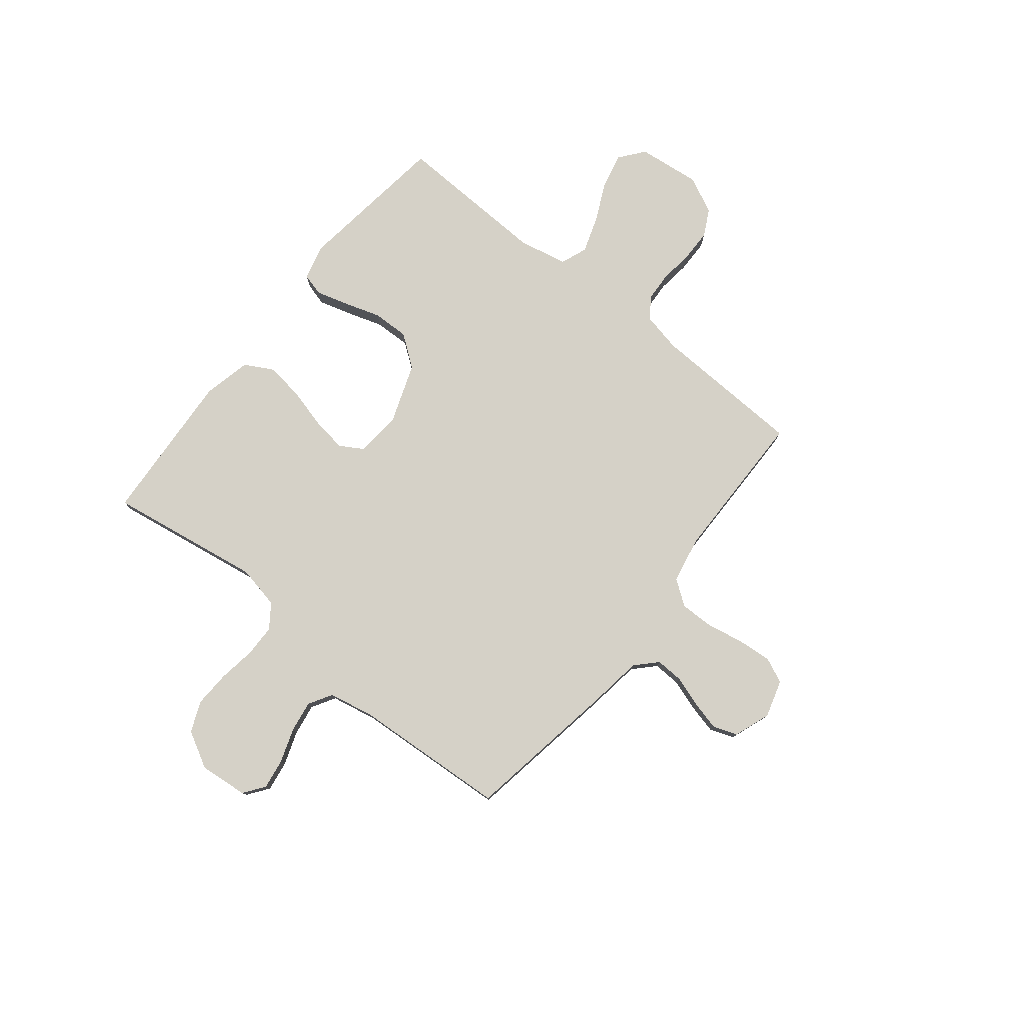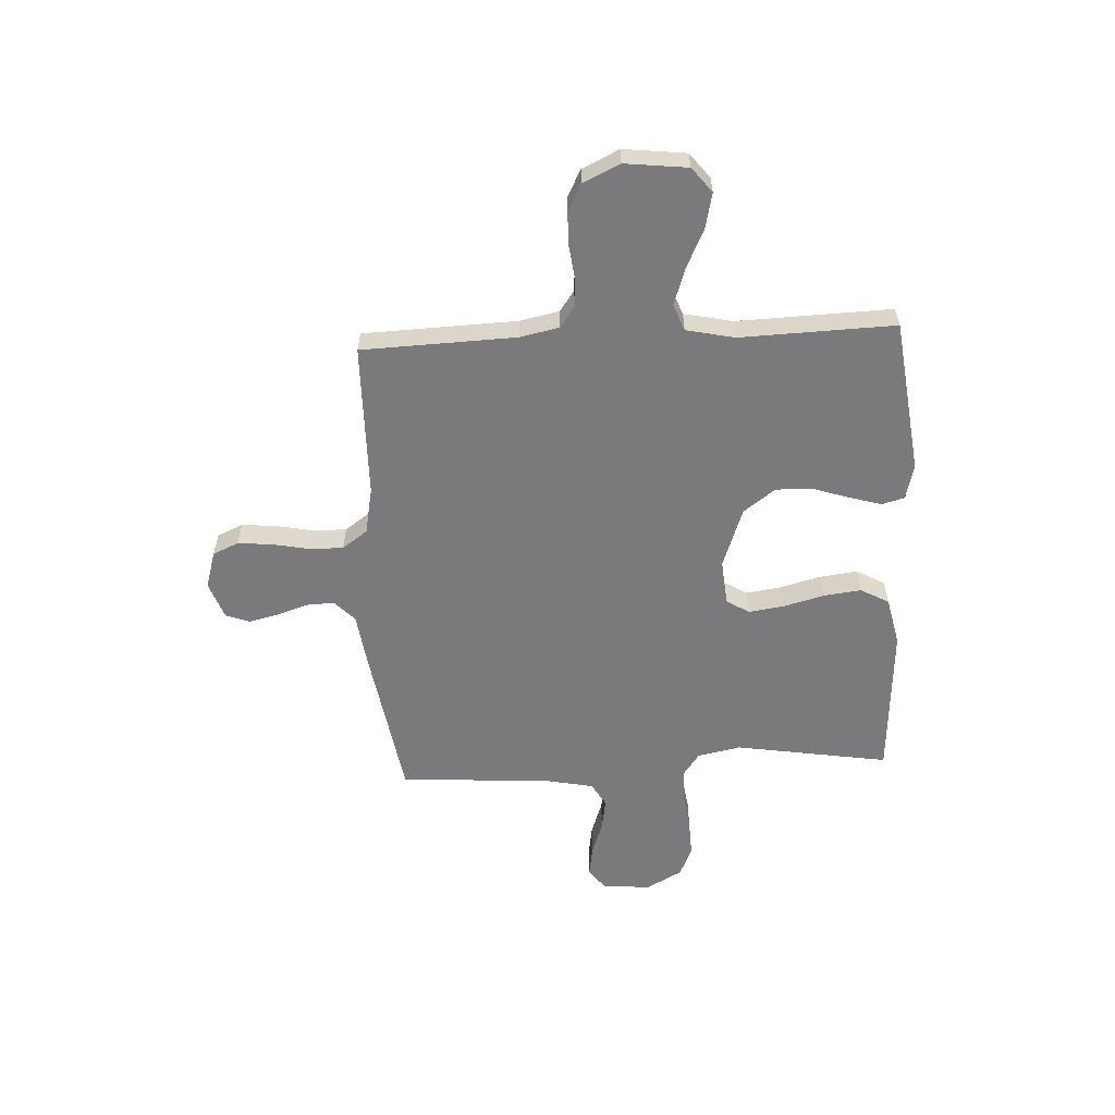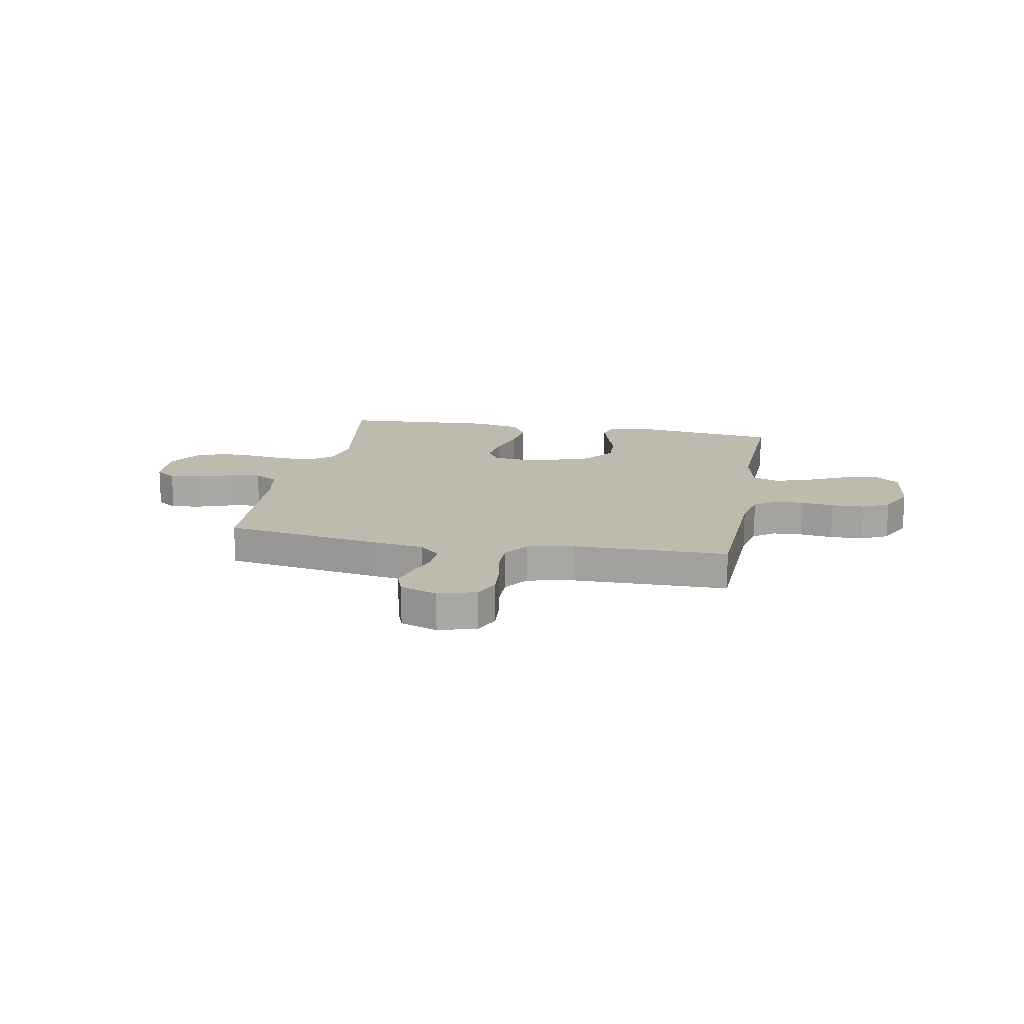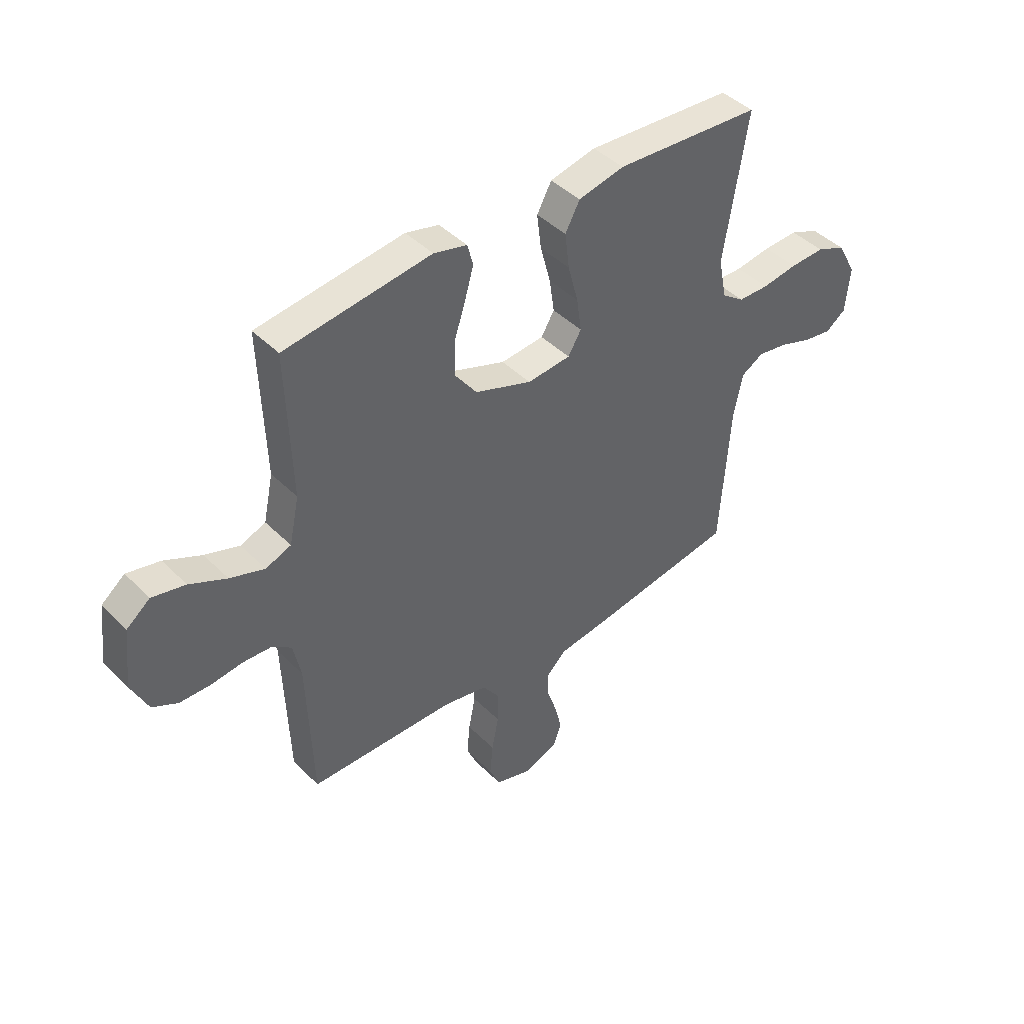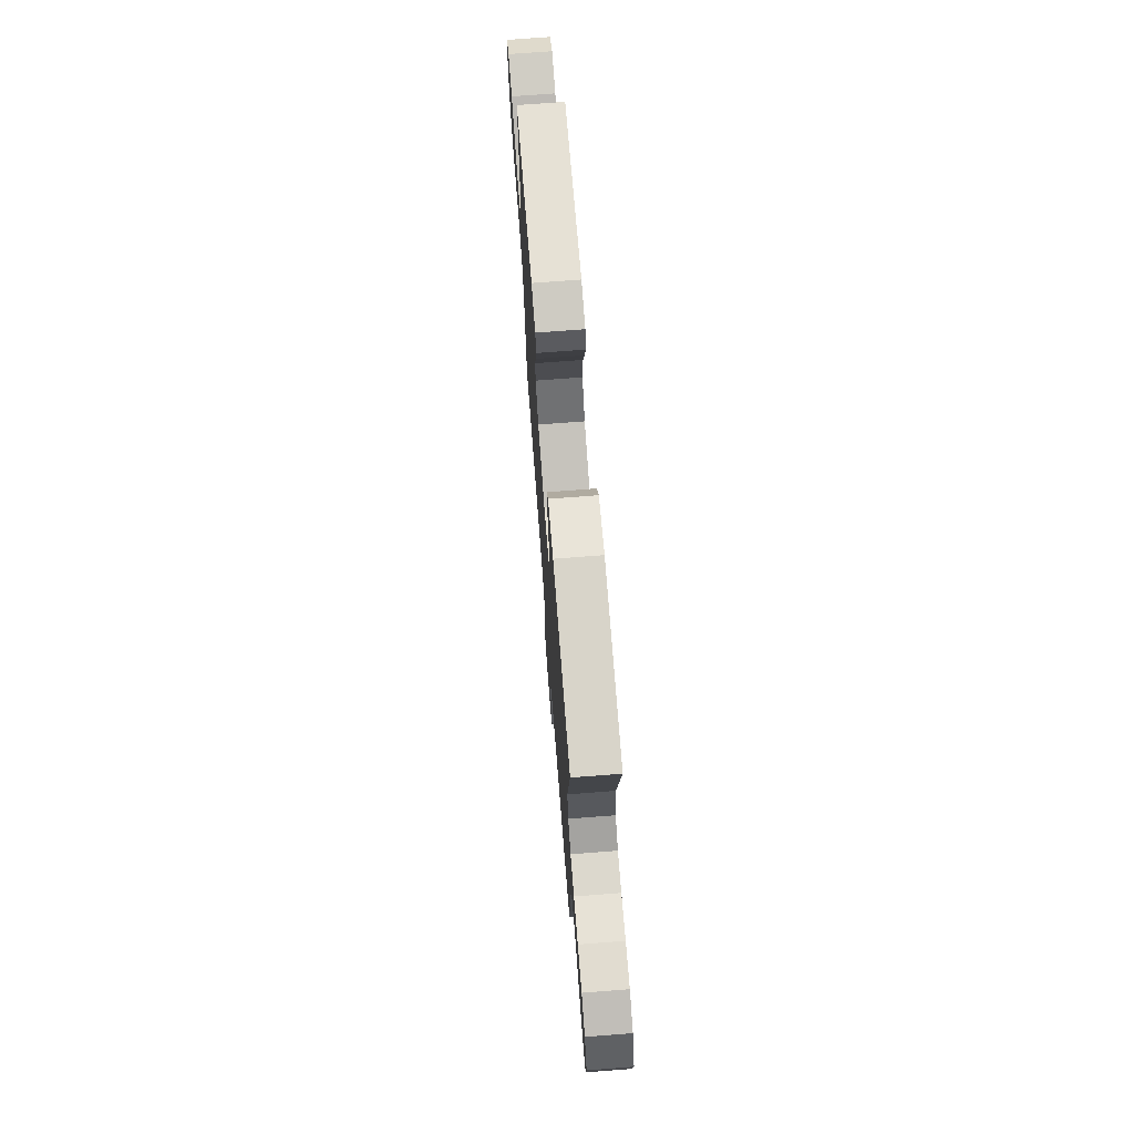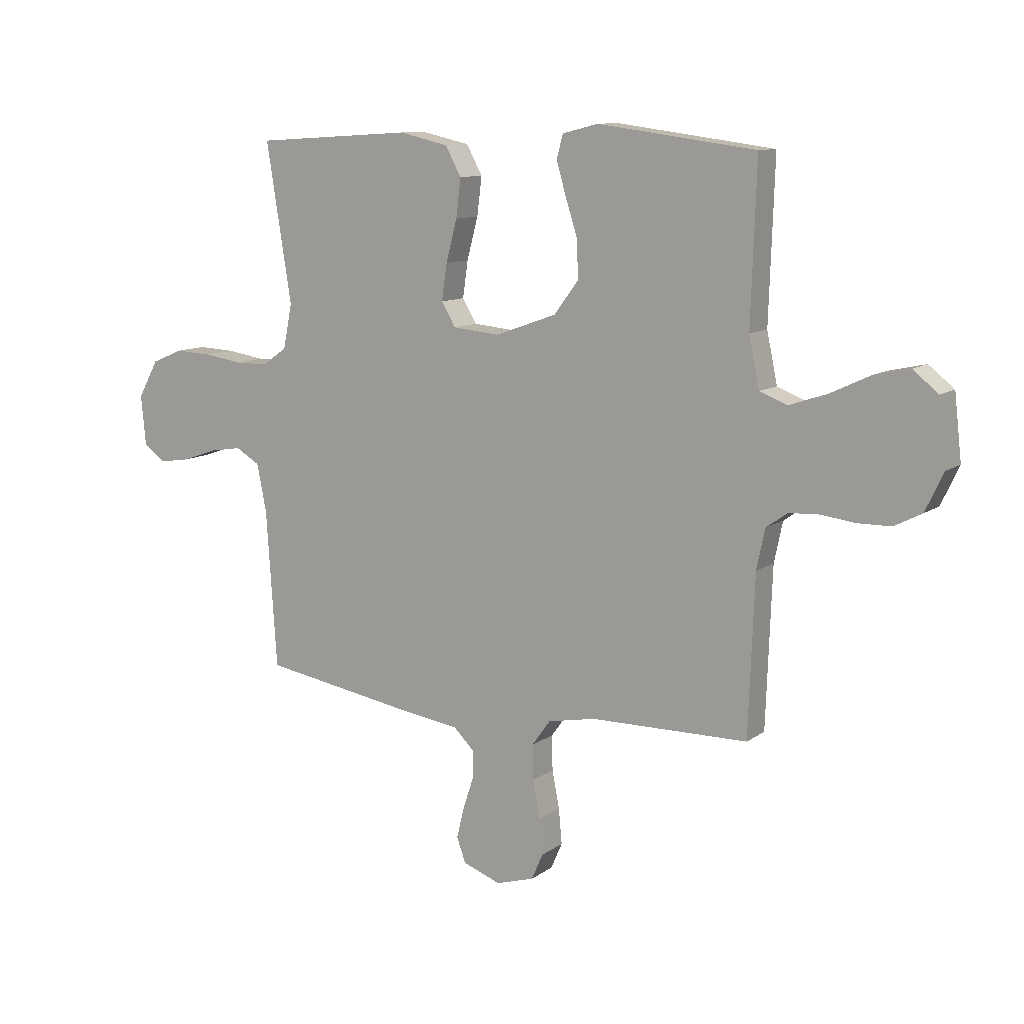
<metadata>
{"format":"obj","ext":"obj","renderer":"f3d","projection":"perspective","resolution":1024,"background":"white","views":[{"elev":78.7,"azim":128.8,"up":"+Y"},{"elev":-58.2,"azim":-87.1,"up":"+Y"},{"elev":15.5,"azim":-169.3,"up":"+Y"},{"elev":43.3,"azim":-40.7,"up":"+Z"},{"elev":71.7,"azim":85.6,"up":"+Z"},{"elev":10.8,"azim":-148.7,"up":"+Z"}]}
</metadata>
<code>
v 0.5 0.07 0.5
v 0.452 0.07 0.2
v 0.469 0.07 0.116
v 0.515 0.07 0.083
v 0.578 0.07 0.082
v 0.651 0.07 0.093
v 0.722 0.07 0.096
v 0.782 0.07 0.071
v 0.821 0.07 0
v 0.812 0.07 -0.095
v 0.771 0.07 -0.125
v 0.712 0.07 -0.116
v 0.646 0.07 -0.093
v 0.584 0.07 -0.083
v 0.538 0.07 -0.11
v 0.52 0.07 -0.2
v 0.5 0.07 -0.5
v 0.2 0.07 -0.549
v 0.093 0.07 -0.564
v 0.053 0.07 -0.603
v 0.055 0.07 -0.657
v 0.075 0.07 -0.717
v 0.089 0.07 -0.775
v 0.072 0.07 -0.822
v 0 0.07 -0.848
v -0.073 0.07 -0.826
v -0.095 0.07 -0.776
v -0.089 0.07 -0.709
v -0.075 0.07 -0.637
v -0.074 0.07 -0.571
v -0.109 0.07 -0.522
v -0.2 0.07 -0.504
v -0.5 0.07 -0.5
v -0.511 0.07 -0.2
v -0.527 0.07 -0.124
v -0.568 0.07 -0.095
v -0.625 0.07 -0.092
v -0.689 0.07 -0.1
v -0.753 0.07 -0.099
v -0.805 0.07 -0.072
v -0.839 0.07 0
v -0.825 0.07 0.122
v -0.777 0.07 0.16
v -0.709 0.07 0.145
v -0.633 0.07 0.109
v -0.562 0.07 0.085
v -0.51 0.07 0.105
v -0.49 0.07 0.2
v -0.5 0.07 0.5
v -0.2 0.07 0.539
v -0.132 0.07 0.522
v -0.12 0.07 0.478
v -0.138 0.07 0.415
v -0.161 0.07 0.344
v -0.163 0.07 0.273
v -0.117 0.07 0.211
v 0 0.07 0.169
v 0.089 0.07 0.177
v 0.116 0.07 0.222
v 0.106 0.07 0.291
v 0.085 0.07 0.37
v 0.076 0.07 0.443
v 0.106 0.07 0.498
v 0.2 0.07 0.519
v 0.5 0 0.5
v 0.452 0 0.2
v 0.469 0 0.116
v 0.515 0 0.083
v 0.578 0 0.082
v 0.651 0 0.093
v 0.722 0 0.096
v 0.782 0 0.071
v 0.821 0 0
v 0.812 0 -0.095
v 0.771 0 -0.125
v 0.712 0 -0.116
v 0.646 0 -0.093
v 0.584 0 -0.083
v 0.538 0 -0.11
v 0.52 0 -0.2
v 0.5 0 -0.5
v 0.2 0 -0.549
v 0.093 0 -0.564
v 0.053 0 -0.603
v 0.055 0 -0.657
v 0.075 0 -0.717
v 0.089 0 -0.775
v 0.072 0 -0.822
v 0 0 -0.848
v -0.073 0 -0.826
v -0.095 0 -0.776
v -0.089 0 -0.709
v -0.075 0 -0.637
v -0.074 0 -0.571
v -0.109 0 -0.522
v -0.2 0 -0.504
v -0.5 0 -0.5
v -0.511 0 -0.2
v -0.527 0 -0.124
v -0.568 0 -0.095
v -0.625 0 -0.092
v -0.689 0 -0.1
v -0.753 0 -0.099
v -0.805 0 -0.072
v -0.839 0 0
v -0.825 0 0.122
v -0.777 0 0.16
v -0.709 0 0.145
v -0.633 0 0.109
v -0.562 0 0.085
v -0.51 0 0.105
v -0.49 0 0.2
v -0.5 0 0.5
v -0.2 0 0.539
v -0.132 0 0.522
v -0.12 0 0.478
v -0.138 0 0.415
v -0.161 0 0.344
v -0.163 0 0.273
v -0.117 0 0.211
v 0 0 0.169
v 0.089 0 0.177
v 0.116 0 0.222
v 0.106 0 0.291
v 0.085 0 0.37
v 0.076 0 0.443
v 0.106 0 0.498
v 0.2 0 0.519
f 64 1 2
f 63 64 2
f 62 63 2
f 61 62 2
f 60 61 2
f 59 60 2 3
f 58 59 3 4
f 57 58 4
f 52 53 54
f 51 52 54
f 50 51 54
f 49 50 54
f 48 49 54
f 47 48 54 55
f 43 44 45
f 42 43 45
f 41 42 45
f 40 41 45
f 39 40 45
f 38 39 45
f 37 38 45
f 36 37 45 46
f 35 36 46 47
f 32 33 34
f 47 55 56
f 35 47 56
f 34 35 56
f 32 34 56
f 31 32 56
f 27 28 29
f 26 27 29
f 25 26 29
f 24 25 29
f 23 24 29
f 22 23 29
f 21 22 29
f 20 21 29 30
f 16 17 18 19
f 15 16 19
f 31 56 57
f 30 31 57
f 20 30 57
f 19 20 57
f 15 19 57
f 11 12 13
f 10 11 13
f 9 10 13
f 8 9 13
f 7 8 13
f 6 7 13
f 5 6 13
f 14 15 57 4
f 4 5 13 14
f 66 65 128
f 66 128 127
f 66 127 126
f 66 126 125
f 66 125 124
f 67 66 124 123
f 68 67 123 122
f 68 122 121
f 118 117 116
f 118 116 115
f 118 115 114
f 118 114 113
f 118 113 112
f 119 118 112 111
f 109 108 107
f 109 107 106
f 109 106 105
f 109 105 104
f 109 104 103
f 109 103 102
f 109 102 101
f 110 109 101 100
f 111 110 100 99
f 98 97 96
f 120 119 111
f 120 111 99
f 120 99 98
f 120 98 96
f 120 96 95
f 93 92 91
f 93 91 90
f 93 90 89
f 93 89 88
f 93 88 87
f 93 87 86
f 93 86 85
f 94 93 85 84
f 83 82 81 80
f 83 80 79
f 121 120 95
f 121 95 94
f 121 94 84
f 121 84 83
f 121 83 79
f 77 76 75
f 77 75 74
f 77 74 73
f 77 73 72
f 77 72 71
f 77 71 70
f 77 70 69
f 68 121 79 78
f 78 77 69 68
f 1 65 66 2
f 2 66 67 3
f 3 67 68 4
f 4 68 69 5
f 5 69 70 6
f 6 70 71 7
f 7 71 72 8
f 8 72 73 9
f 9 73 74 10
f 10 74 75 11
f 11 75 76 12
f 12 76 77 13
f 13 77 78 14
f 14 78 79 15
f 15 79 80 16
f 16 80 81 17
f 17 81 82 18
f 18 82 83 19
f 19 83 84 20
f 20 84 85 21
f 21 85 86 22
f 22 86 87 23
f 23 87 88 24
f 24 88 89 25
f 25 89 90 26
f 26 90 91 27
f 27 91 92 28
f 28 92 93 29
f 29 93 94 30
f 30 94 95 31
f 31 95 96 32
f 32 96 97 33
f 33 97 98 34
f 34 98 99 35
f 35 99 100 36
f 36 100 101 37
f 37 101 102 38
f 38 102 103 39
f 39 103 104 40
f 40 104 105 41
f 41 105 106 42
f 42 106 107 43
f 43 107 108 44
f 44 108 109 45
f 45 109 110 46
f 46 110 111 47
f 47 111 112 48
f 48 112 113 49
f 49 113 114 50
f 50 114 115 51
f 51 115 116 52
f 52 116 117 53
f 53 117 118 54
f 54 118 119 55
f 55 119 120 56
f 56 120 121 57
f 57 121 122 58
f 58 122 123 59
f 59 123 124 60
f 60 124 125 61
f 61 125 126 62
f 62 126 127 63
f 63 127 128 64
f 64 128 65 1

</code>
